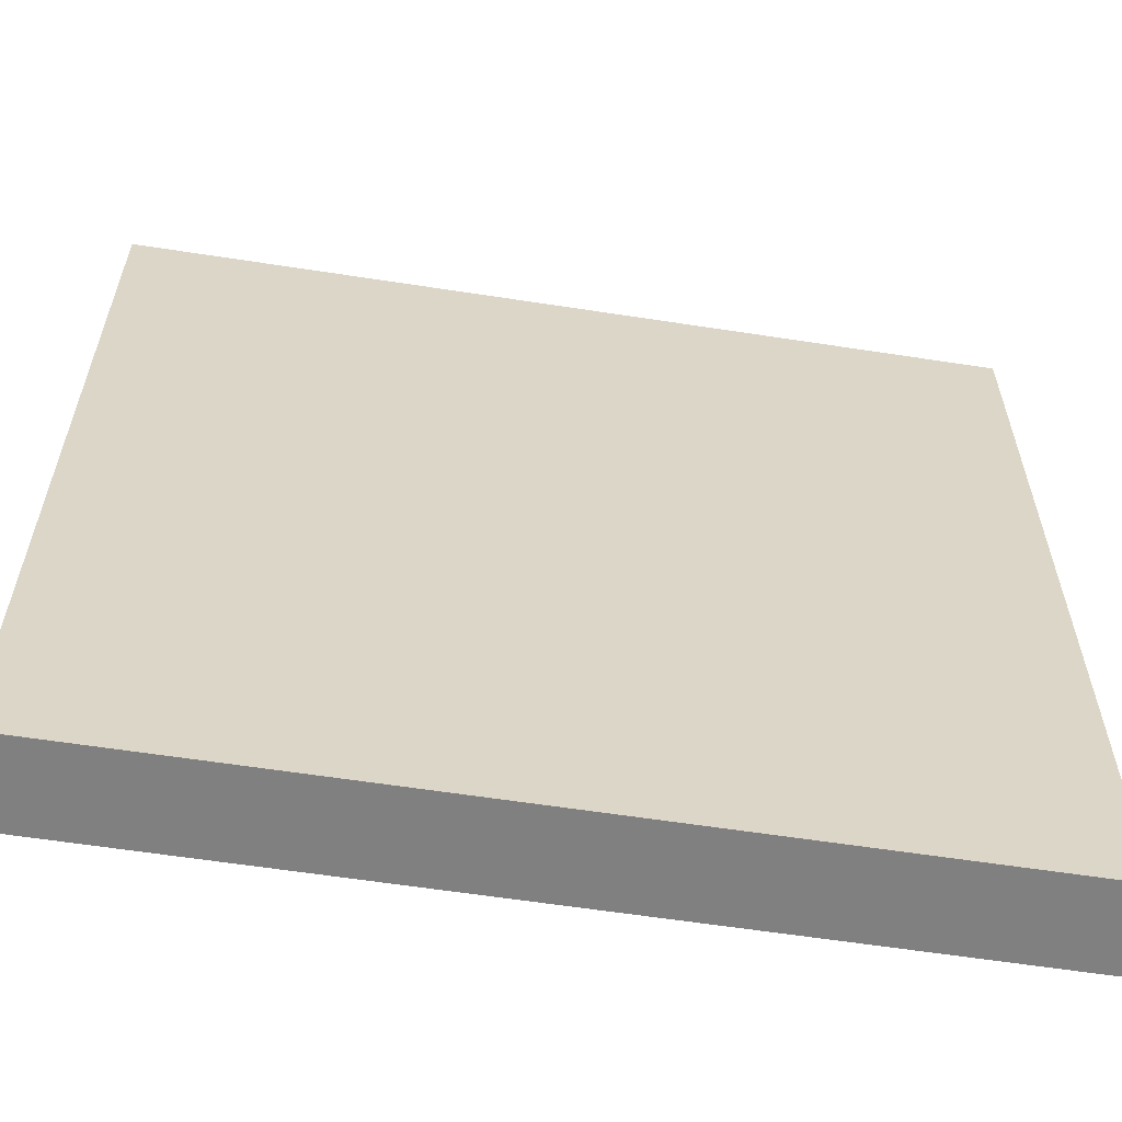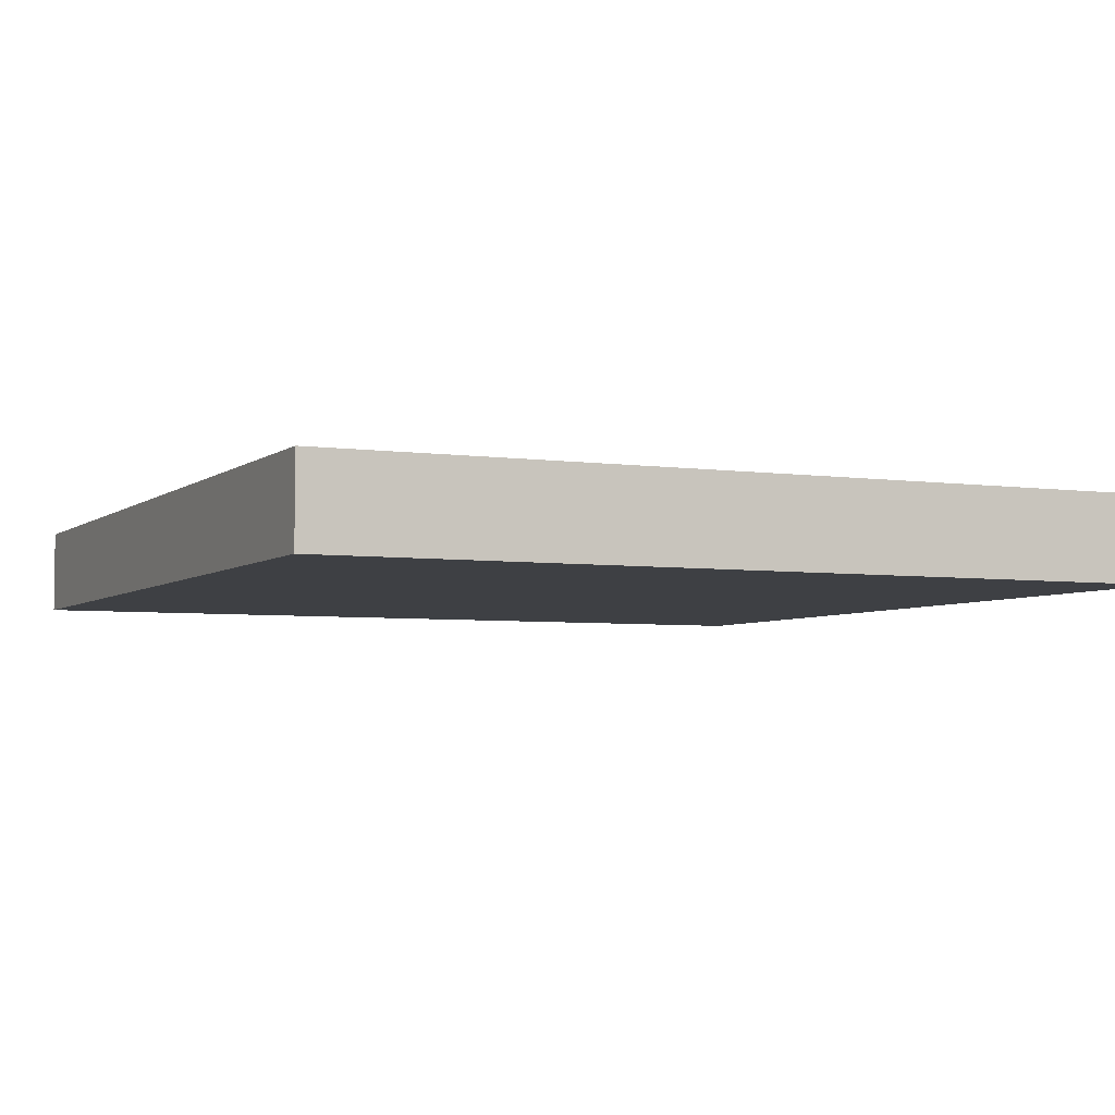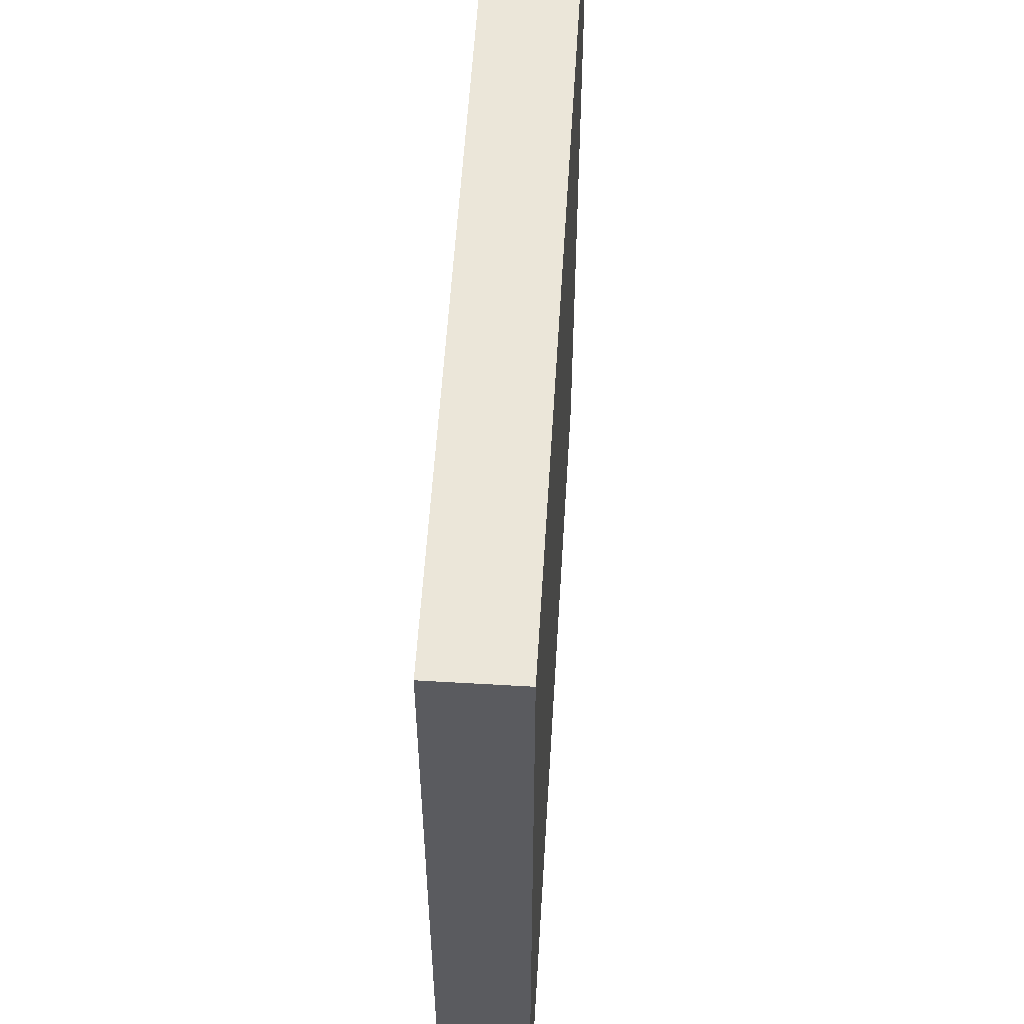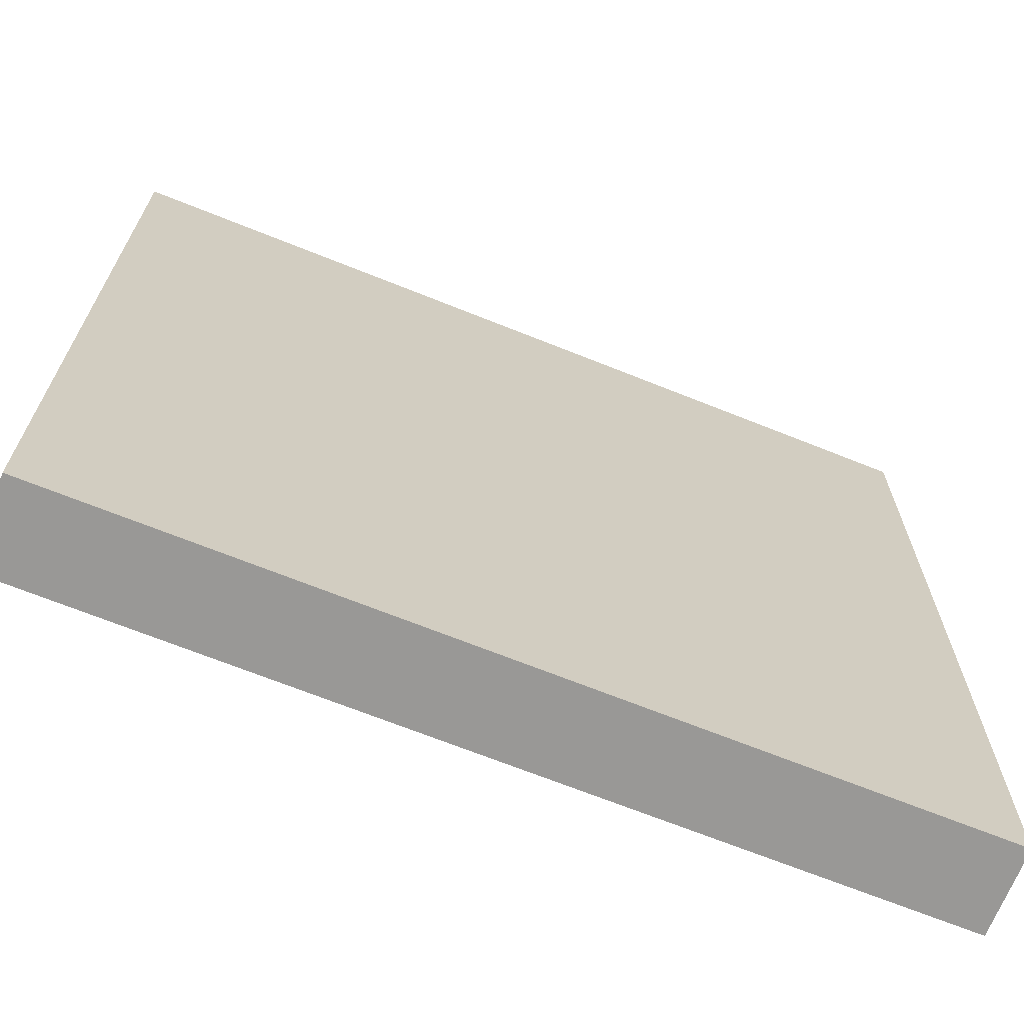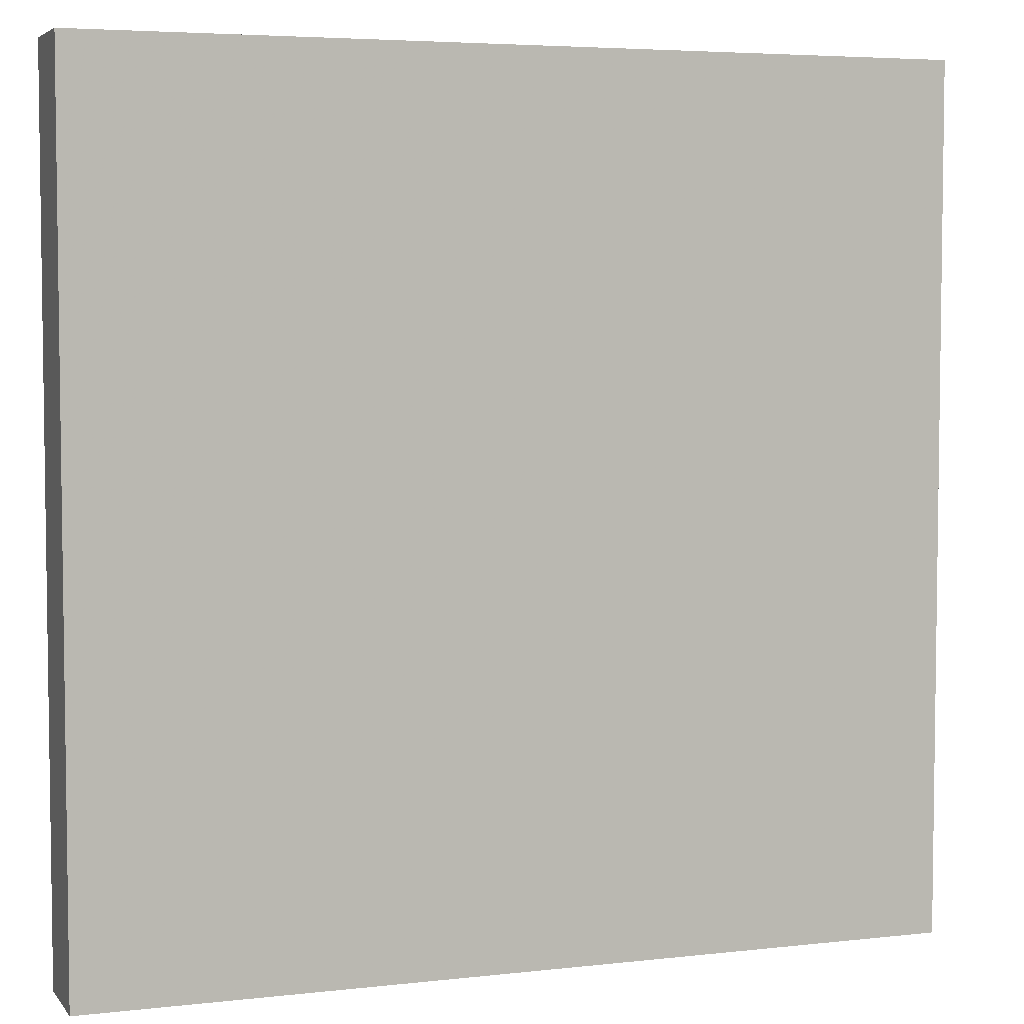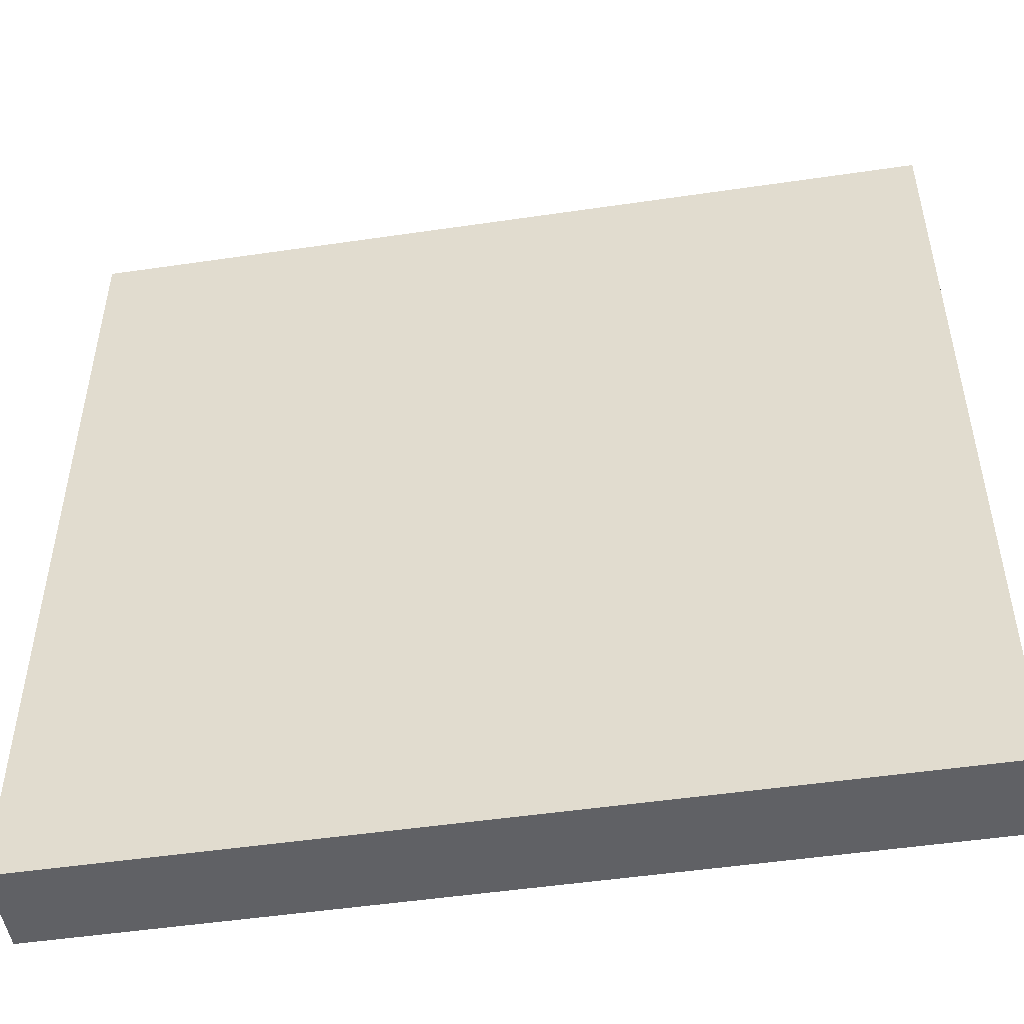
<metadata>
{"format":"obj","ext":"obj","renderer":"f3d","projection":"perspective","resolution":1024,"background":"white","views":[{"elev":-60.2,"azim":171.0,"up":"+Z"},{"elev":-4.6,"azim":65.0,"up":"+Y"},{"elev":56.5,"azim":-86.5,"up":"+Z"},{"elev":-68.6,"azim":-21.9,"up":"+Z"},{"elev":4.9,"azim":160.1,"up":"+Z"},{"elev":-49.9,"azim":9.2,"up":"+Z"}]}
</metadata>
<code>
v -0.5 -0.05 -0.5
v 0.5 -0.05 -0.5
v 0.5 0.05 -0.5
v -0.5 0.05 -0.5
v -0.5 -0.05 0.5
v 0.5 -0.05 0.5
v 0.5 0.05 0.5
v -0.5 0.05 0.5
f 1 2 3 4
f 5 6 7 8
f 1 2 6 5
f 2 3 7 6
f 3 4 8 7
f 4 1 5 8

</code>
